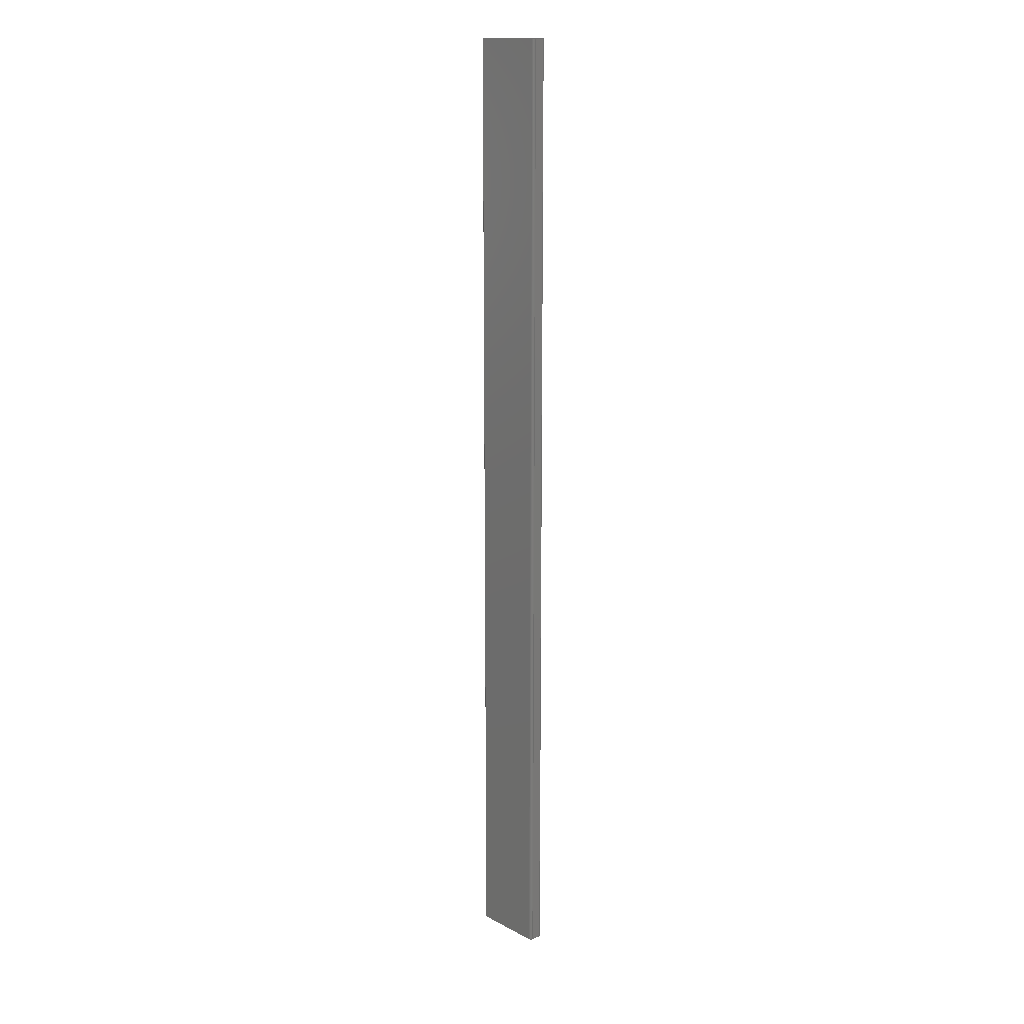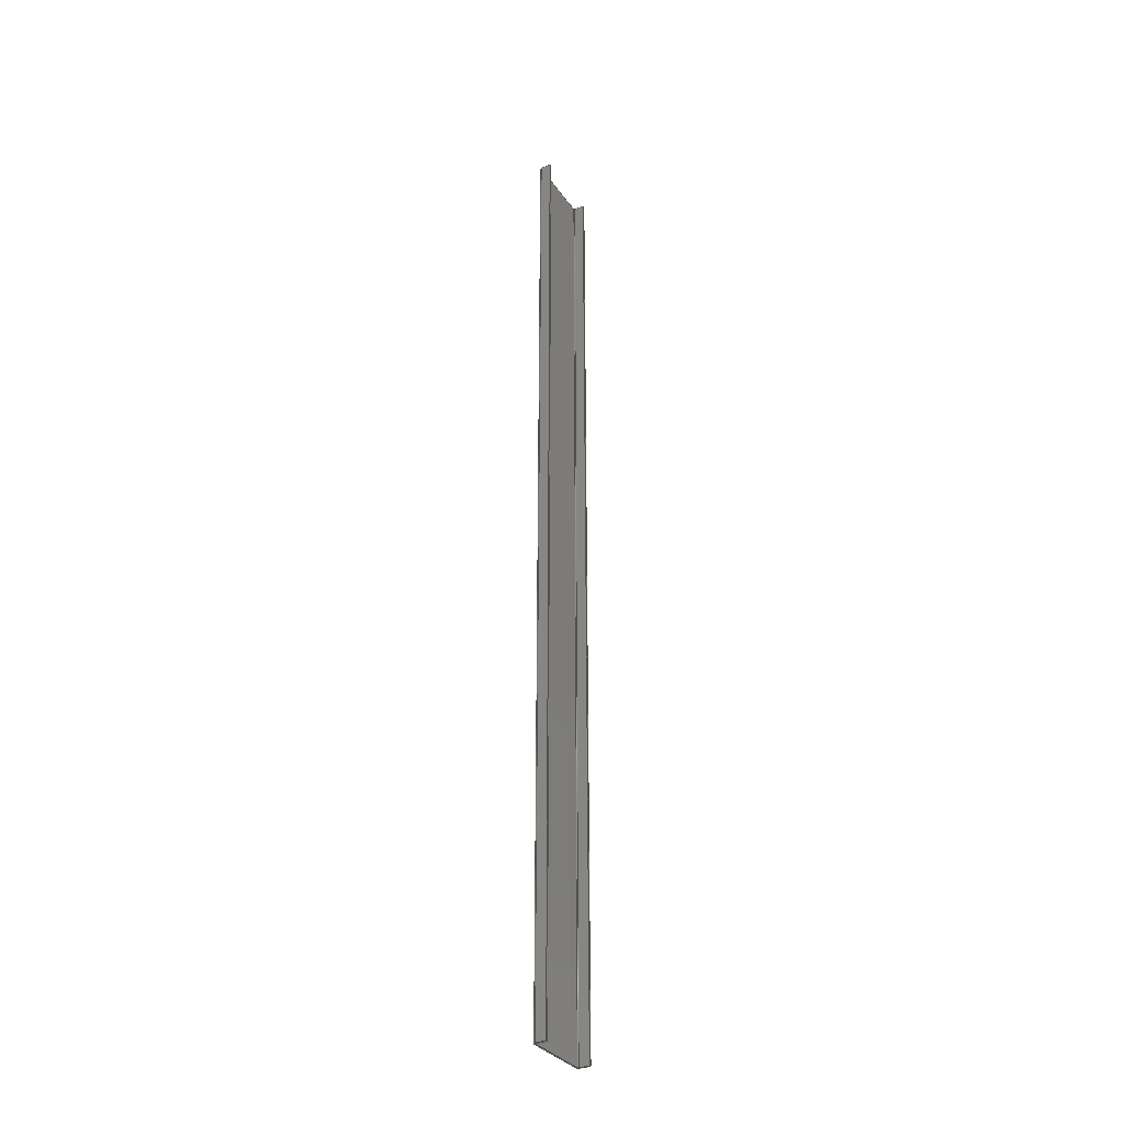
<metadata>
{"format":"step","ext":"stp","renderer":"f3d","projection":"perspective","resolution":1024,"background":"white","views":[{"elev":15.3,"azim":47.6,"up":"+Y"},{"elev":-32.2,"azim":119.2,"up":"+Y"}]}
</metadata>
<code>
ISO-10303-21;
DATA;
#1=PROPERTY_DEFINITION_REPRESENTATION(#5,#3);
#2=PROPERTY_DEFINITION_REPRESENTATION(#6,#4);
#3=REPRESENTATION('',(#7),#448);
#4=REPRESENTATION('',(#8),#448);
#5=PROPERTY_DEFINITION('pmi validation property','',#453);
#6=PROPERTY_DEFINITION('pmi validation property','',#453);
#7=VALUE_REPRESENTATION_ITEM('number of annotations',COUNT_MEASURE(0));
#8=VALUE_REPRESENTATION_ITEM('number of views',COUNT_MEASURE(0));
#9=SHAPE_REPRESENTATION_RELATIONSHIP('','',#274,#10);
#10=ADVANCED_BREP_SHAPE_REPRESENTATION('',(#272),#448);
#11=CYLINDRICAL_SURFACE('',#289,8);
#12=CYLINDRICAL_SURFACE('',#291,8);
#13=CYLINDRICAL_SURFACE('',#294,16);
#14=CYLINDRICAL_SURFACE('',#296,16);
#15=CIRCLE('',#278,8);
#16=CIRCLE('',#279,8);
#17=CIRCLE('',#280,16);
#18=CIRCLE('',#281,16);
#19=CIRCLE('',#284,16);
#20=CIRCLE('',#285,16);
#21=CIRCLE('',#286,8);
#22=CIRCLE('',#287,8);
#23=ORIENTED_EDGE('',*,*,#95,.F.);
#24=ORIENTED_EDGE('',*,*,#96,.F.);
#25=ORIENTED_EDGE('',*,*,#97,.T.);
#26=ORIENTED_EDGE('',*,*,#98,.T.);
#27=ORIENTED_EDGE('',*,*,#99,.T.);
#28=ORIENTED_EDGE('',*,*,#100,.T.);
#29=ORIENTED_EDGE('',*,*,#101,.T.);
#30=ORIENTED_EDGE('',*,*,#102,.T.);
#31=ORIENTED_EDGE('',*,*,#103,.T.);
#32=ORIENTED_EDGE('',*,*,#97,.F.);
#33=ORIENTED_EDGE('',*,*,#104,.F.);
#34=ORIENTED_EDGE('',*,*,#105,.F.);
#35=ORIENTED_EDGE('',*,*,#106,.F.);
#36=ORIENTED_EDGE('',*,*,#107,.F.);
#37=ORIENTED_EDGE('',*,*,#108,.F.);
#38=ORIENTED_EDGE('',*,*,#109,.T.);
#39=ORIENTED_EDGE('',*,*,#109,.F.);
#40=ORIENTED_EDGE('',*,*,#110,.T.);
#41=ORIENTED_EDGE('',*,*,#111,.T.);
#42=ORIENTED_EDGE('',*,*,#112,.F.);
#43=ORIENTED_EDGE('',*,*,#113,.T.);
#44=ORIENTED_EDGE('',*,*,#114,.T.);
#45=ORIENTED_EDGE('',*,*,#115,.T.);
#46=ORIENTED_EDGE('',*,*,#116,.T.);
#47=ORIENTED_EDGE('',*,*,#95,.T.);
#48=ORIENTED_EDGE('',*,*,#117,.F.);
#49=ORIENTED_EDGE('',*,*,#118,.F.);
#50=ORIENTED_EDGE('',*,*,#119,.F.);
#51=ORIENTED_EDGE('',*,*,#120,.F.);
#52=ORIENTED_EDGE('',*,*,#121,.F.);
#53=ORIENTED_EDGE('',*,*,#111,.F.);
#54=ORIENTED_EDGE('',*,*,#122,.T.);
#55=ORIENTED_EDGE('',*,*,#121,.T.);
#56=ORIENTED_EDGE('',*,*,#123,.F.);
#57=ORIENTED_EDGE('',*,*,#99,.F.);
#58=ORIENTED_EDGE('',*,*,#112,.T.);
#59=ORIENTED_EDGE('',*,*,#120,.T.);
#60=ORIENTED_EDGE('',*,*,#124,.F.);
#61=ORIENTED_EDGE('',*,*,#100,.F.);
#62=ORIENTED_EDGE('',*,*,#123,.T.);
#63=ORIENTED_EDGE('',*,*,#119,.T.);
#64=ORIENTED_EDGE('',*,*,#125,.F.);
#65=ORIENTED_EDGE('',*,*,#101,.F.);
#66=ORIENTED_EDGE('',*,*,#124,.T.);
#67=ORIENTED_EDGE('',*,*,#118,.T.);
#68=ORIENTED_EDGE('',*,*,#126,.F.);
#69=ORIENTED_EDGE('',*,*,#102,.F.);
#70=ORIENTED_EDGE('',*,*,#125,.T.);
#71=ORIENTED_EDGE('',*,*,#117,.T.);
#72=ORIENTED_EDGE('',*,*,#98,.F.);
#73=ORIENTED_EDGE('',*,*,#103,.F.);
#74=ORIENTED_EDGE('',*,*,#126,.T.);
#75=ORIENTED_EDGE('',*,*,#122,.F.);
#76=ORIENTED_EDGE('',*,*,#110,.F.);
#77=ORIENTED_EDGE('',*,*,#108,.T.);
#78=ORIENTED_EDGE('',*,*,#127,.T.);
#79=ORIENTED_EDGE('',*,*,#113,.F.);
#80=ORIENTED_EDGE('',*,*,#127,.F.);
#81=ORIENTED_EDGE('',*,*,#107,.T.);
#82=ORIENTED_EDGE('',*,*,#128,.T.);
#83=ORIENTED_EDGE('',*,*,#114,.F.);
#84=ORIENTED_EDGE('',*,*,#128,.F.);
#85=ORIENTED_EDGE('',*,*,#106,.T.);
#86=ORIENTED_EDGE('',*,*,#129,.T.);
#87=ORIENTED_EDGE('',*,*,#115,.F.);
#88=ORIENTED_EDGE('',*,*,#129,.F.);
#89=ORIENTED_EDGE('',*,*,#105,.T.);
#90=ORIENTED_EDGE('',*,*,#130,.T.);
#91=ORIENTED_EDGE('',*,*,#116,.F.);
#92=ORIENTED_EDGE('',*,*,#130,.F.);
#93=ORIENTED_EDGE('',*,*,#104,.T.);
#94=ORIENTED_EDGE('',*,*,#96,.T.);
#95=EDGE_CURVE('',#131,#132,#155,.T.);
#96=EDGE_CURVE('',#133,#131,#156,.T.);
#97=EDGE_CURVE('',#133,#134,#157,.T.);
#98=EDGE_CURVE('',#134,#132,#158,.T.);
#99=EDGE_CURVE('',#135,#136,#159,.T.);
#100=EDGE_CURVE('',#136,#137,#15,.T.);
#101=EDGE_CURVE('',#137,#138,#160,.T.);
#102=EDGE_CURVE('',#138,#139,#16,.T.);
#103=EDGE_CURVE('',#139,#134,#161,.T.);
#104=EDGE_CURVE('',#140,#133,#162,.T.);
#105=EDGE_CURVE('',#141,#140,#17,.F.);
#106=EDGE_CURVE('',#142,#141,#163,.T.);
#107=EDGE_CURVE('',#143,#142,#18,.F.);
#108=EDGE_CURVE('',#144,#143,#164,.T.);
#109=EDGE_CURVE('',#144,#135,#165,.T.);
#110=EDGE_CURVE('',#144,#145,#166,.T.);
#111=EDGE_CURVE('',#145,#146,#167,.T.);
#112=EDGE_CURVE('',#135,#146,#168,.T.);
#113=EDGE_CURVE('',#147,#148,#19,.F.);
#114=EDGE_CURVE('',#148,#149,#169,.T.);
#115=EDGE_CURVE('',#149,#150,#20,.F.);
#116=EDGE_CURVE('',#150,#131,#170,.T.);
#117=EDGE_CURVE('',#151,#132,#171,.T.);
#118=EDGE_CURVE('',#152,#151,#21,.T.);
#119=EDGE_CURVE('',#153,#152,#172,.T.);
#120=EDGE_CURVE('',#154,#153,#22,.T.);
#121=EDGE_CURVE('',#146,#154,#173,.T.);
#122=EDGE_CURVE('',#145,#147,#174,.T.);
#123=EDGE_CURVE('',#136,#154,#175,.T.);
#124=EDGE_CURVE('',#137,#153,#176,.T.);
#125=EDGE_CURVE('',#138,#152,#177,.T.);
#126=EDGE_CURVE('',#139,#151,#178,.T.);
#127=EDGE_CURVE('',#143,#147,#179,.T.);
#128=EDGE_CURVE('',#142,#148,#180,.T.);
#129=EDGE_CURVE('',#141,#149,#181,.T.);
#130=EDGE_CURVE('',#140,#150,#182,.T.);
#131=VERTEX_POINT('',#375);
#132=VERTEX_POINT('',#376);
#133=VERTEX_POINT('',#378);
#134=VERTEX_POINT('',#380);
#135=VERTEX_POINT('',#384);
#136=VERTEX_POINT('',#385);
#137=VERTEX_POINT('',#387);
#138=VERTEX_POINT('',#389);
#139=VERTEX_POINT('',#391);
#140=VERTEX_POINT('',#394);
#141=VERTEX_POINT('',#396);
#142=VERTEX_POINT('',#398);
#143=VERTEX_POINT('',#400);
#144=VERTEX_POINT('',#402);
#145=VERTEX_POINT('',#406);
#146=VERTEX_POINT('',#408);
#147=VERTEX_POINT('',#412);
#148=VERTEX_POINT('',#413);
#149=VERTEX_POINT('',#415);
#150=VERTEX_POINT('',#417);
#151=VERTEX_POINT('',#420);
#152=VERTEX_POINT('',#422);
#153=VERTEX_POINT('',#424);
#154=VERTEX_POINT('',#426);
#155=LINE('',#374,#183);
#156=LINE('',#377,#184);
#157=LINE('',#379,#185);
#158=LINE('',#381,#186);
#159=LINE('',#383,#187);
#160=LINE('',#388,#188);
#161=LINE('',#392,#189);
#162=LINE('',#393,#190);
#163=LINE('',#397,#191);
#164=LINE('',#401,#192);
#165=LINE('',#403,#193);
#166=LINE('',#405,#194);
#167=LINE('',#407,#195);
#168=LINE('',#409,#196);
#169=LINE('',#414,#197);
#170=LINE('',#418,#198);
#171=LINE('',#419,#199);
#172=LINE('',#423,#200);
#173=LINE('',#427,#201);
#174=LINE('',#428,#202);
#175=LINE('',#430,#203);
#176=LINE('',#432,#204);
#177=LINE('',#434,#205);
#178=LINE('',#436,#206);
#179=LINE('',#439,#207);
#180=LINE('',#441,#208);
#181=LINE('',#443,#209);
#182=LINE('',#445,#210);
#183=VECTOR('',#302,1000);
#184=VECTOR('',#303,1000);
#185=VECTOR('',#304,1000);
#186=VECTOR('',#305,1000);
#187=VECTOR('',#308,1000);
#188=VECTOR('',#311,1000);
#189=VECTOR('',#314,1000);
#190=VECTOR('',#315,1000);
#191=VECTOR('',#318,1000);
#192=VECTOR('',#321,1000);
#193=VECTOR('',#322,1000);
#194=VECTOR('',#325,1000);
#195=VECTOR('',#326,1000);
#196=VECTOR('',#327,1000);
#197=VECTOR('',#332,1000);
#198=VECTOR('',#335,1000);
#199=VECTOR('',#336,1000);
#200=VECTOR('',#339,1000);
#201=VECTOR('',#342,1000);
#202=VECTOR('',#343,1000);
#203=VECTOR('',#346,1000);
#204=VECTOR('',#349,1000);
#205=VECTOR('',#352,1000);
#206=VECTOR('',#355,1000);
#207=VECTOR('',#360,1000);
#208=VECTOR('',#363,1000);
#209=VECTOR('',#366,1000);
#210=VECTOR('',#369,1000);
#211=EDGE_LOOP('',(#23,#24,#25,#26));
#212=EDGE_LOOP('',(#27,#28,#29,#30,#31,#32,#33,#34,#35,#36,#37,#38));
#213=EDGE_LOOP('',(#39,#40,#41,#42));
#214=EDGE_LOOP('',(#43,#44,#45,#46,#47,#48,#49,#50,#51,#52,#53,#54));
#215=EDGE_LOOP('',(#55,#56,#57,#58));
#216=EDGE_LOOP('',(#59,#60,#61,#62));
#217=EDGE_LOOP('',(#63,#64,#65,#66));
#218=EDGE_LOOP('',(#67,#68,#69,#70));
#219=EDGE_LOOP('',(#71,#72,#73,#74));
#220=EDGE_LOOP('',(#75,#76,#77,#78));
#221=EDGE_LOOP('',(#79,#80,#81,#82));
#222=EDGE_LOOP('',(#83,#84,#85,#86));
#223=EDGE_LOOP('',(#87,#88,#89,#90));
#224=EDGE_LOOP('',(#91,#92,#93,#94));
#225=FACE_BOUND('',#211,.T.);
#226=FACE_BOUND('',#212,.T.);
#227=FACE_BOUND('',#213,.T.);
#228=FACE_BOUND('',#214,.T.);
#229=FACE_BOUND('',#215,.T.);
#230=FACE_BOUND('',#216,.T.);
#231=FACE_BOUND('',#217,.T.);
#232=FACE_BOUND('',#218,.T.);
#233=FACE_BOUND('',#219,.T.);
#234=FACE_BOUND('',#220,.T.);
#235=FACE_BOUND('',#221,.T.);
#236=FACE_BOUND('',#222,.T.);
#237=FACE_BOUND('',#223,.T.);
#238=FACE_BOUND('',#224,.T.);
#239=PLANE('',#276);
#240=PLANE('',#277);
#241=PLANE('',#282);
#242=PLANE('',#283);
#243=PLANE('',#288);
#244=PLANE('',#290);
#245=PLANE('',#292);
#246=PLANE('',#293);
#247=PLANE('',#295);
#248=PLANE('',#297);
#249=ADVANCED_FACE('',(#225),#239,.T.);
#250=ADVANCED_FACE('',(#226),#240,.T.);
#251=ADVANCED_FACE('',(#227),#241,.F.);
#252=ADVANCED_FACE('',(#228),#242,.T.);
#253=ADVANCED_FACE('',(#229),#243,.F.);
#254=ADVANCED_FACE('',(#230),#11,.F.);
#255=ADVANCED_FACE('',(#231),#244,.F.);
#256=ADVANCED_FACE('',(#232),#12,.F.);
#257=ADVANCED_FACE('',(#233),#245,.F.);
#258=ADVANCED_FACE('',(#234),#246,.T.);
#259=ADVANCED_FACE('',(#235),#13,.T.);
#260=ADVANCED_FACE('',(#236),#247,.T.);
#261=ADVANCED_FACE('',(#237),#14,.T.);
#262=ADVANCED_FACE('',(#238),#248,.T.);
#263=CLOSED_SHELL('',(#249,#250,#251,#252,#253,#254,#255,#256,#257,#258,
#259,#260,#261,#262));
#264=STYLED_ITEM('',(#265),#272);
#265=PRESENTATION_STYLE_ASSIGNMENT((#266));
#266=SURFACE_STYLE_USAGE(.BOTH.,#267);
#267=SURFACE_SIDE_STYLE('',(#268));
#268=SURFACE_STYLE_FILL_AREA(#269);
#269=FILL_AREA_STYLE('',(#270));
#270=FILL_AREA_STYLE_COLOUR('',#271);
#271=COLOUR_RGB('',0.6452,0.6789,0.7);
#272=MANIFOLD_SOLID_BREP('',#263);
#273=SHAPE_DEFINITION_REPRESENTATION(#453,#274);
#274=SHAPE_REPRESENTATION('Sheet Metal1',(#275),#448);
#275=AXIS2_PLACEMENT_3D('',#372,#298,#299);
#276=AXIS2_PLACEMENT_3D('',#373,#300,#301);
#277=AXIS2_PLACEMENT_3D('',#382,#306,#307);
#278=AXIS2_PLACEMENT_3D('',#386,#309,#310);
#279=AXIS2_PLACEMENT_3D('',#390,#312,#313);
#280=AXIS2_PLACEMENT_3D('',#395,#316,#317);
#281=AXIS2_PLACEMENT_3D('',#399,#319,#320);
#282=AXIS2_PLACEMENT_3D('',#404,#323,#324);
#283=AXIS2_PLACEMENT_3D('',#410,#328,#329);
#284=AXIS2_PLACEMENT_3D('',#411,#330,#331);
#285=AXIS2_PLACEMENT_3D('',#416,#333,#334);
#286=AXIS2_PLACEMENT_3D('',#421,#337,#338);
#287=AXIS2_PLACEMENT_3D('',#425,#340,#341);
#288=AXIS2_PLACEMENT_3D('',#429,#344,#345);
#289=AXIS2_PLACEMENT_3D('',#431,#347,#348);
#290=AXIS2_PLACEMENT_3D('',#433,#350,#351);
#291=AXIS2_PLACEMENT_3D('',#435,#353,#354);
#292=AXIS2_PLACEMENT_3D('',#437,#356,#357);
#293=AXIS2_PLACEMENT_3D('',#438,#358,#359);
#294=AXIS2_PLACEMENT_3D('',#440,#361,#362);
#295=AXIS2_PLACEMENT_3D('',#442,#364,#365);
#296=AXIS2_PLACEMENT_3D('',#444,#367,#368);
#297=AXIS2_PLACEMENT_3D('',#446,#370,#371);
#298=DIRECTION('',(0,0,1));
#299=DIRECTION('',(1,0,0));
#300=DIRECTION('',(0,0,-1));
#301=DIRECTION('',(0,1,0));
#302=DIRECTION('',(-1,0,0));
#303=DIRECTION('',(0,1,0));
#304=DIRECTION('',(-1,0,0));
#305=DIRECTION('',(0,1,0));
#306=DIRECTION('',(0,-1,0));
#307=DIRECTION('',(-1.225e-16,0,1));
#308=DIRECTION('',(-1.225e-16,0,1));
#309=DIRECTION('',(0,1,0));
#310=DIRECTION('',(0,0,1));
#311=DIRECTION('',(1,0,0));
#312=DIRECTION('',(0,1,0));
#313=DIRECTION('',(0,0,1));
#314=DIRECTION('',(0,0,-1));
#315=DIRECTION('',(0,0,-1));
#316=DIRECTION('',(0,-1,0));
#317=DIRECTION('',(0,0,-1));
#318=DIRECTION('',(1,0,0));
#319=DIRECTION('',(0,-1,0));
#320=DIRECTION('',(0,0,-1));
#321=DIRECTION('',(-1.225e-16,0,1));
#322=DIRECTION('',(1,0,1.225e-16));
#323=DIRECTION('',(-1.225e-16,0,1));
#324=DIRECTION('',(0,1,0));
#325=DIRECTION('',(0,1,0));
#326=DIRECTION('',(1,0,1.225e-16));
#327=DIRECTION('',(0,1,0));
#328=DIRECTION('',(0,1,0));
#329=DIRECTION('',(0,0,1));
#330=DIRECTION('',(0,-1,0));
#331=DIRECTION('',(0,0,-1));
#332=DIRECTION('',(1,0,0));
#333=DIRECTION('',(0,-1,0));
#334=DIRECTION('',(0,0,-1));
#335=DIRECTION('',(0,0,-1));
#336=DIRECTION('',(0,0,-1));
#337=DIRECTION('',(0,1,0));
#338=DIRECTION('',(0,0,1));
#339=DIRECTION('',(1,0,0));
#340=DIRECTION('',(0,1,0));
#341=DIRECTION('',(0,0,1));
#342=DIRECTION('',(-1.225e-16,0,1));
#343=DIRECTION('',(-1.225e-16,0,1));
#344=DIRECTION('',(-1,0,-1.225e-16));
#345=DIRECTION('',(-1.225e-16,0,1));
#346=DIRECTION('',(0,1,0));
#347=DIRECTION('',(0,1,0));
#348=DIRECTION('',(0,0,1));
#349=DIRECTION('',(0,1,0));
#350=DIRECTION('',(0,0,1));
#351=DIRECTION('',(1,0,0));
#352=DIRECTION('',(0,1,0));
#353=DIRECTION('',(0,1,0));
#354=DIRECTION('',(0,0,1));
#355=DIRECTION('',(0,1,0));
#356=DIRECTION('',(1,0,0));
#357=DIRECTION('',(0,0,-1));
#358=DIRECTION('',(-1,0,-1.225e-16));
#359=DIRECTION('',(-1.225e-16,0,1));
#360=DIRECTION('',(0,1,0));
#361=DIRECTION('',(0,1,0));
#362=DIRECTION('',(0,0,1));
#363=DIRECTION('',(0,1,0));
#364=DIRECTION('',(0,0,1));
#365=DIRECTION('',(1,0,0));
#366=DIRECTION('',(0,1,0));
#367=DIRECTION('',(0,1,0));
#368=DIRECTION('',(0,0,1));
#369=DIRECTION('',(0,1,0));
#370=DIRECTION('',(1,0,0));
#371=DIRECTION('',(0,0,-1));
#372=CARTESIAN_POINT('',(0,0,0));
#373=CARTESIAN_POINT('',(470,0,0));
#374=CARTESIAN_POINT('',(470,6000,0));
#375=CARTESIAN_POINT('',(470,6000,0));
#376=CARTESIAN_POINT('',(462,6000,0));
#377=CARTESIAN_POINT('',(470,0,0));
#378=CARTESIAN_POINT('',(470,0,0));
#379=CARTESIAN_POINT('',(470,0,0));
#380=CARTESIAN_POINT('',(462,0,0));
#381=CARTESIAN_POINT('',(462,0,0));
#382=CARTESIAN_POINT('',(0,0,0));
#383=CARTESIAN_POINT('',(8,0,9.797e-16));
#384=CARTESIAN_POINT('',(8,0,9.797e-16));
#385=CARTESIAN_POINT('',(8,0,64));
#386=CARTESIAN_POINT('',(16,0,64));
#387=CARTESIAN_POINT('',(16,0,72));
#388=CARTESIAN_POINT('',(-9.797e-15,0,72));
#389=CARTESIAN_POINT('',(454,0,72));
#390=CARTESIAN_POINT('',(454,0,64));
#391=CARTESIAN_POINT('',(462,0,64));
#392=CARTESIAN_POINT('',(462,0,80));
#393=CARTESIAN_POINT('',(470,0,80));
#394=CARTESIAN_POINT('',(470,0,64));
#395=CARTESIAN_POINT('',(454,0,64));
#396=CARTESIAN_POINT('',(454,0,80));
#397=CARTESIAN_POINT('',(-9.797e-15,0,80));
#398=CARTESIAN_POINT('',(16,0,80));
#399=CARTESIAN_POINT('',(16,0,64));
#400=CARTESIAN_POINT('',(-7.838e-15,0,64));
#401=CARTESIAN_POINT('',(0,0,0));
#402=CARTESIAN_POINT('',(0,0,0));
#403=CARTESIAN_POINT('',(0,0,0));
#404=CARTESIAN_POINT('',(0,0,0));
#405=CARTESIAN_POINT('',(0,0,0));
#406=CARTESIAN_POINT('',(0,6000,0));
#407=CARTESIAN_POINT('',(0,6000,0));
#408=CARTESIAN_POINT('',(8,6000,9.797e-16));
#409=CARTESIAN_POINT('',(8,0,9.797e-16));
#410=CARTESIAN_POINT('',(16,6000,64));
#411=CARTESIAN_POINT('',(16,6000,64));
#412=CARTESIAN_POINT('',(-7.838e-15,6000,64));
#413=CARTESIAN_POINT('',(16,6000,80));
#414=CARTESIAN_POINT('',(-9.797e-15,6000,80));
#415=CARTESIAN_POINT('',(454,6000,80));
#416=CARTESIAN_POINT('',(454,6000,64));
#417=CARTESIAN_POINT('',(470,6000,64));
#418=CARTESIAN_POINT('',(470,6000,80));
#419=CARTESIAN_POINT('',(462,6000,80));
#420=CARTESIAN_POINT('',(462,6000,64));
#421=CARTESIAN_POINT('',(454,6000,64));
#422=CARTESIAN_POINT('',(454,6000,72));
#423=CARTESIAN_POINT('',(-9.797e-15,6000,72));
#424=CARTESIAN_POINT('',(16,6000,72));
#425=CARTESIAN_POINT('',(16,6000,64));
#426=CARTESIAN_POINT('',(8,6000,64));
#427=CARTESIAN_POINT('',(8,6000,9.797e-16));
#428=CARTESIAN_POINT('',(0,6000,0));
#429=CARTESIAN_POINT('',(8,0,9.797e-16));
#430=CARTESIAN_POINT('',(8,0,64));
#431=CARTESIAN_POINT('',(16,0,64));
#432=CARTESIAN_POINT('',(16,0,72));
#433=CARTESIAN_POINT('',(-9.797e-15,0,72));
#434=CARTESIAN_POINT('',(454,0,72));
#435=CARTESIAN_POINT('',(454,0,64));
#436=CARTESIAN_POINT('',(462,0,64));
#437=CARTESIAN_POINT('',(462,0,80));
#438=CARTESIAN_POINT('',(0,0,0));
#439=CARTESIAN_POINT('',(-7.838e-15,0,64));
#440=CARTESIAN_POINT('',(16,0,64));
#441=CARTESIAN_POINT('',(16,0,80));
#442=CARTESIAN_POINT('',(-9.797e-15,0,80));
#443=CARTESIAN_POINT('',(454,0,80));
#444=CARTESIAN_POINT('',(454,0,64));
#445=CARTESIAN_POINT('',(470,0,64));
#446=CARTESIAN_POINT('',(470,0,80));
#447=MECHANICAL_DESIGN_GEOMETRIC_PRESENTATION_REPRESENTATION('',(#264),
#448);
#448=(
GEOMETRIC_REPRESENTATION_CONTEXT(3)
GLOBAL_UNCERTAINTY_ASSIGNED_CONTEXT((#449))
GLOBAL_UNIT_ASSIGNED_CONTEXT((#452,#451,#450))
REPRESENTATION_CONTEXT('Sheet Metal1','TOP_LEVEL_ASSEMBLY_PART')
);
#449=UNCERTAINTY_MEASURE_WITH_UNIT(LENGTH_MEASURE(0.005),#452,
'DISTANCE_ACCURACY_VALUE','Maximum Tolerance applied to model');
#450=(
NAMED_UNIT(*)
SI_UNIT($,.STERADIAN.)
SOLID_ANGLE_UNIT()
);
#451=(
NAMED_UNIT(*)
PLANE_ANGLE_UNIT()
SI_UNIT($,.RADIAN.)
);
#452=(
LENGTH_UNIT()
NAMED_UNIT(*)
SI_UNIT(.MILLI.,.METRE.)
);
#453=PRODUCT_DEFINITION_SHAPE('','',#454);
#454=PRODUCT_DEFINITION('','',#456,#455);
#455=PRODUCT_DEFINITION_CONTEXT('',#462,'design');
#456=PRODUCT_DEFINITION_FORMATION_WITH_SPECIFIED_SOURCE('','',#458,
 .NOT_KNOWN.);
#457=PRODUCT_RELATED_PRODUCT_CATEGORY('','',(#458));
#458=PRODUCT('Sheet Metal1','Sheet Metal1','Sheet Metal1',(#460));
#459=PRODUCT_CATEGORY('','');
#460=PRODUCT_CONTEXT('',#462,'mechanical');
#461=APPLICATION_PROTOCOL_DEFINITION('international standard',
'automotive_design',2010,#462);
#462=APPLICATION_CONTEXT(
'core data for automotive mechanical design processes');
ENDSEC;
END-ISO-10303-21;

</code>
